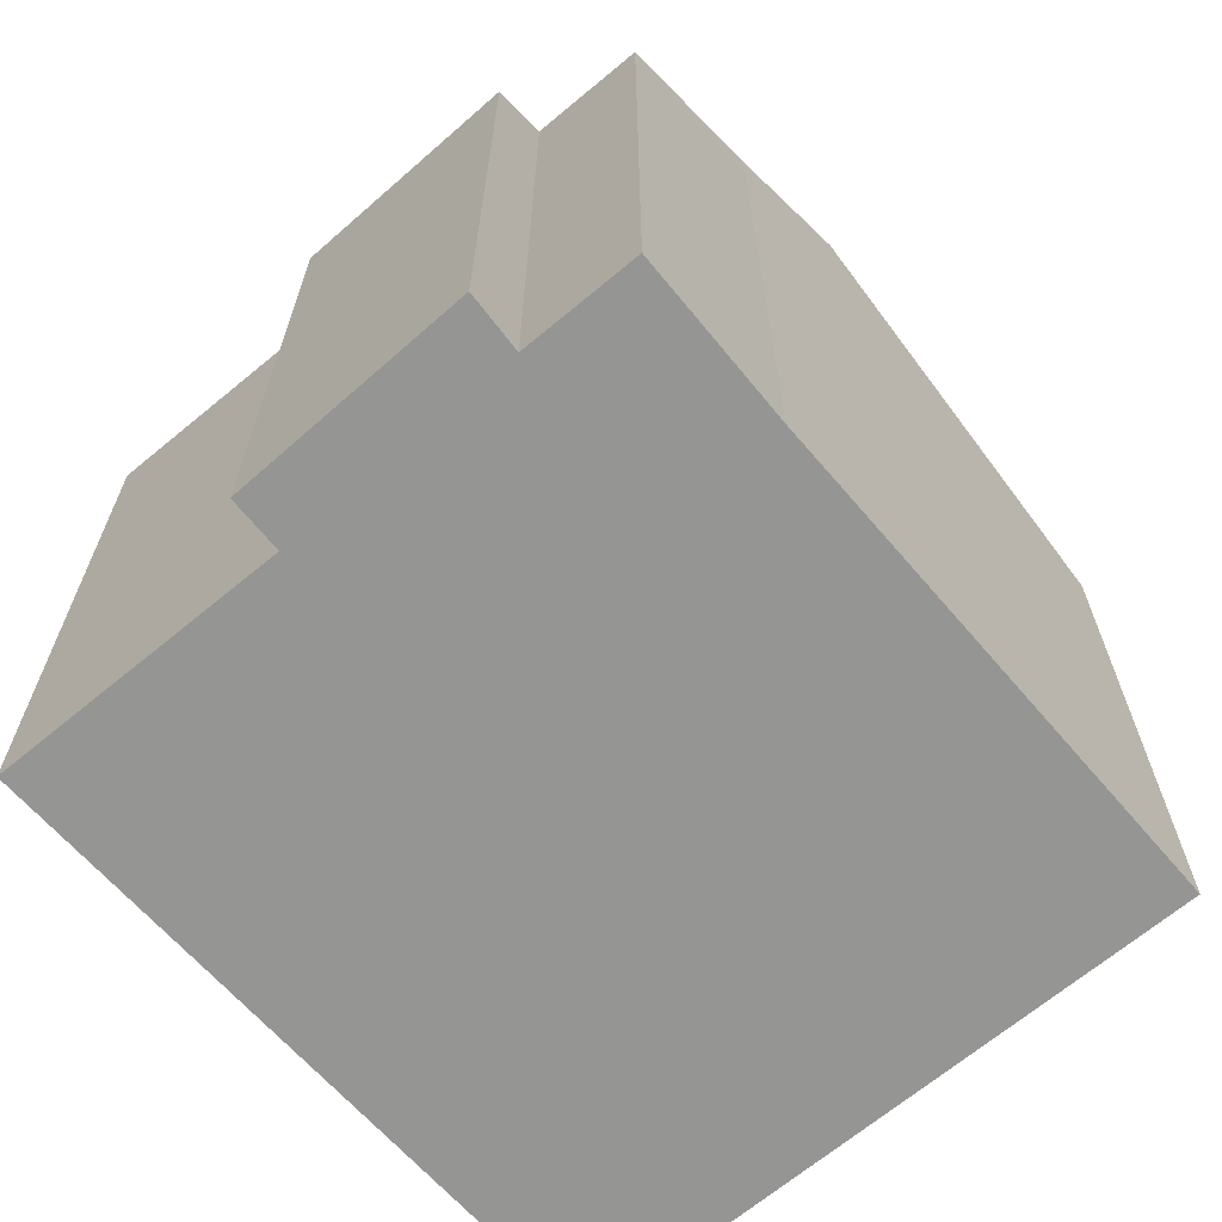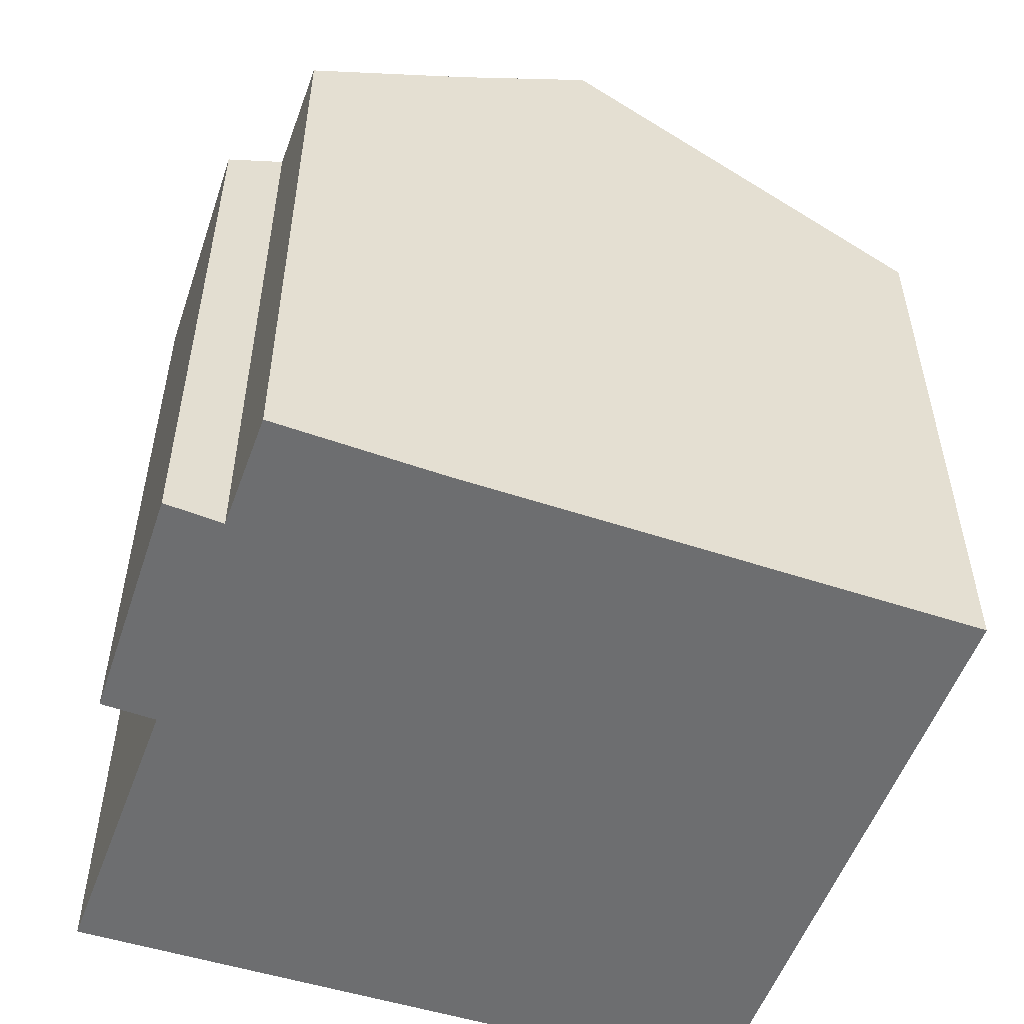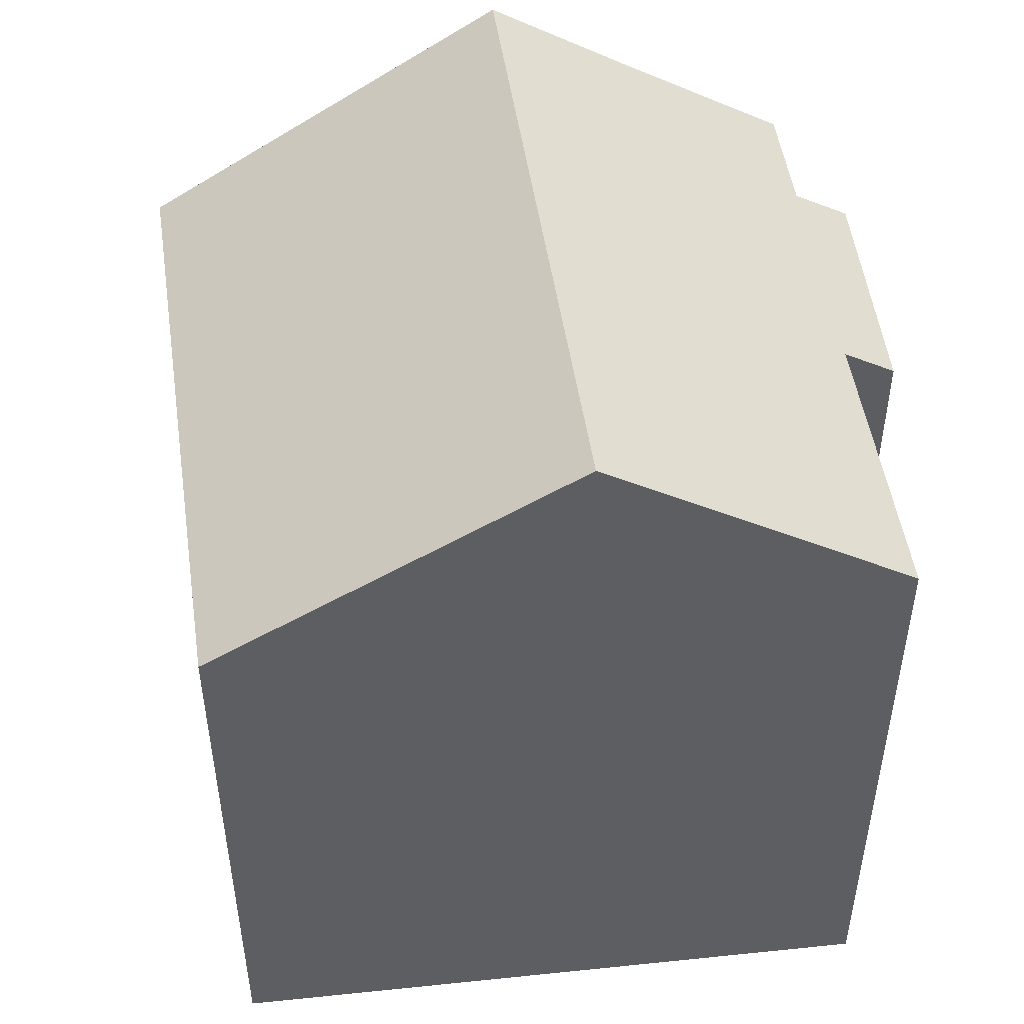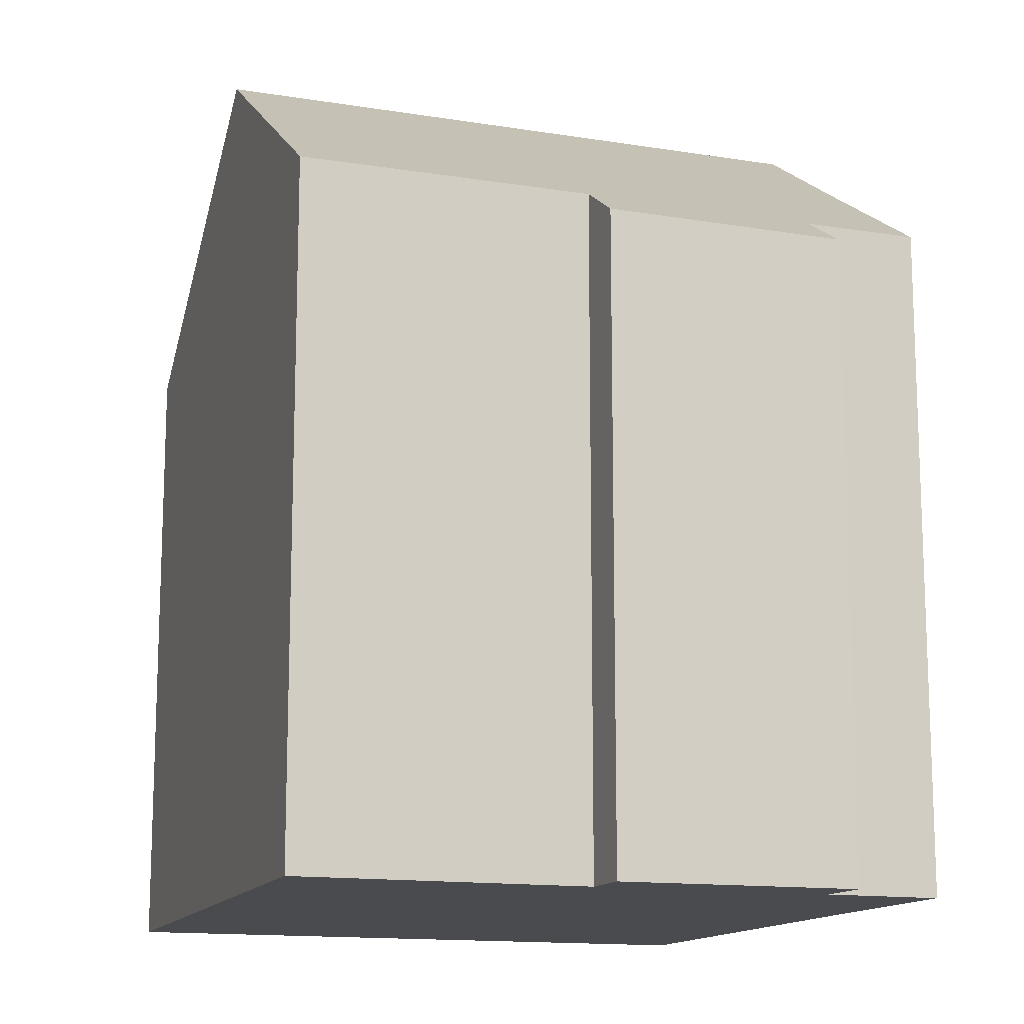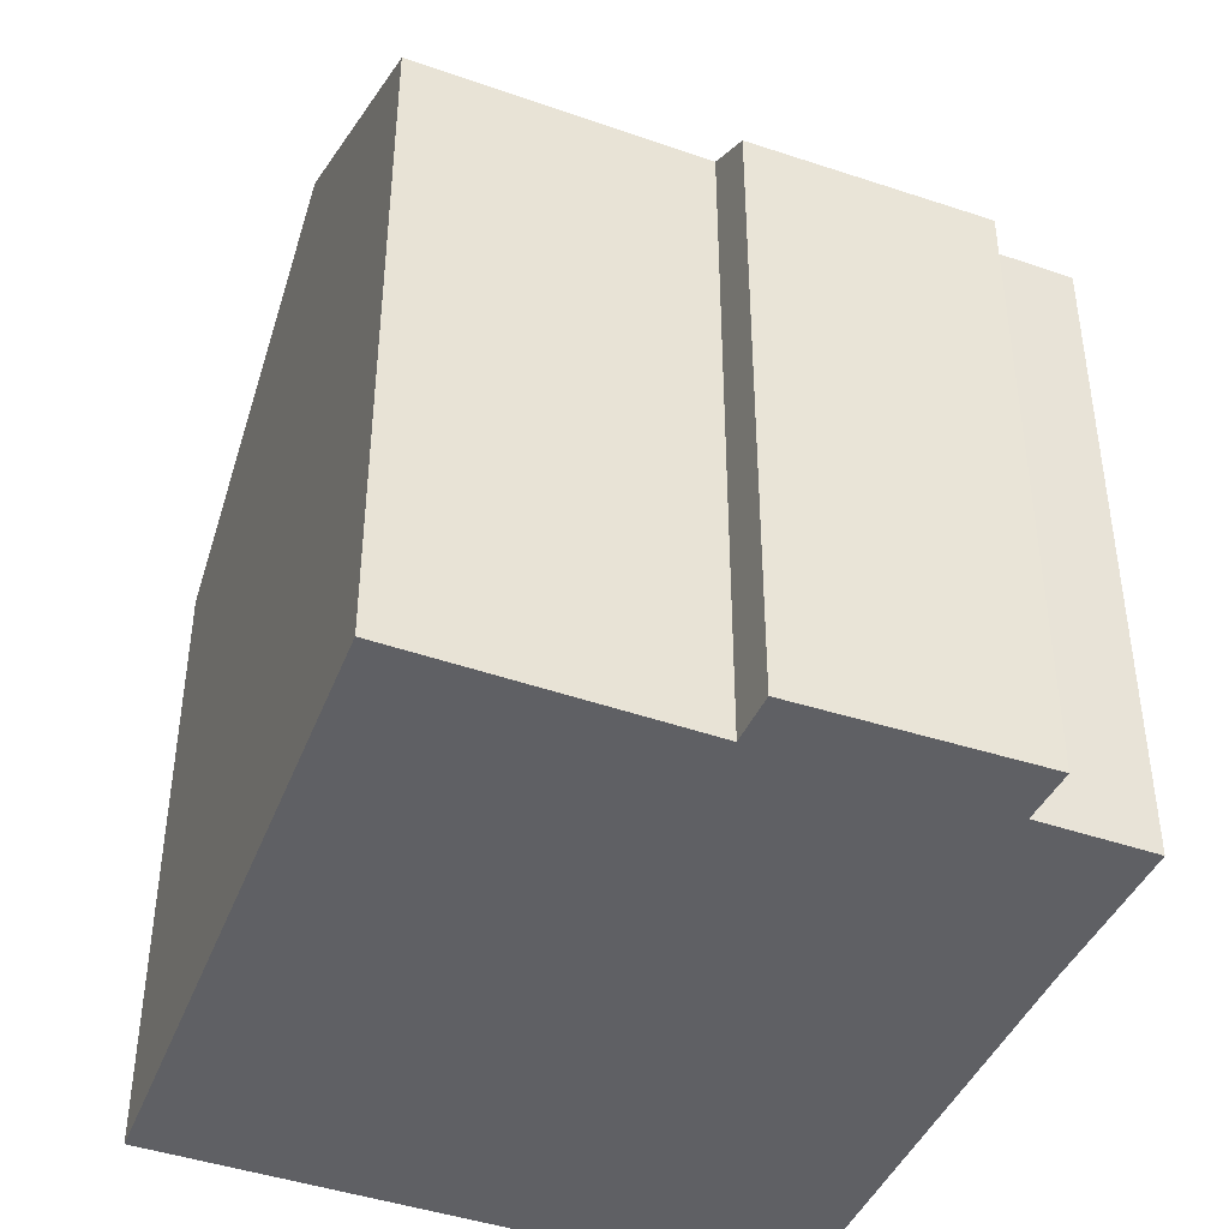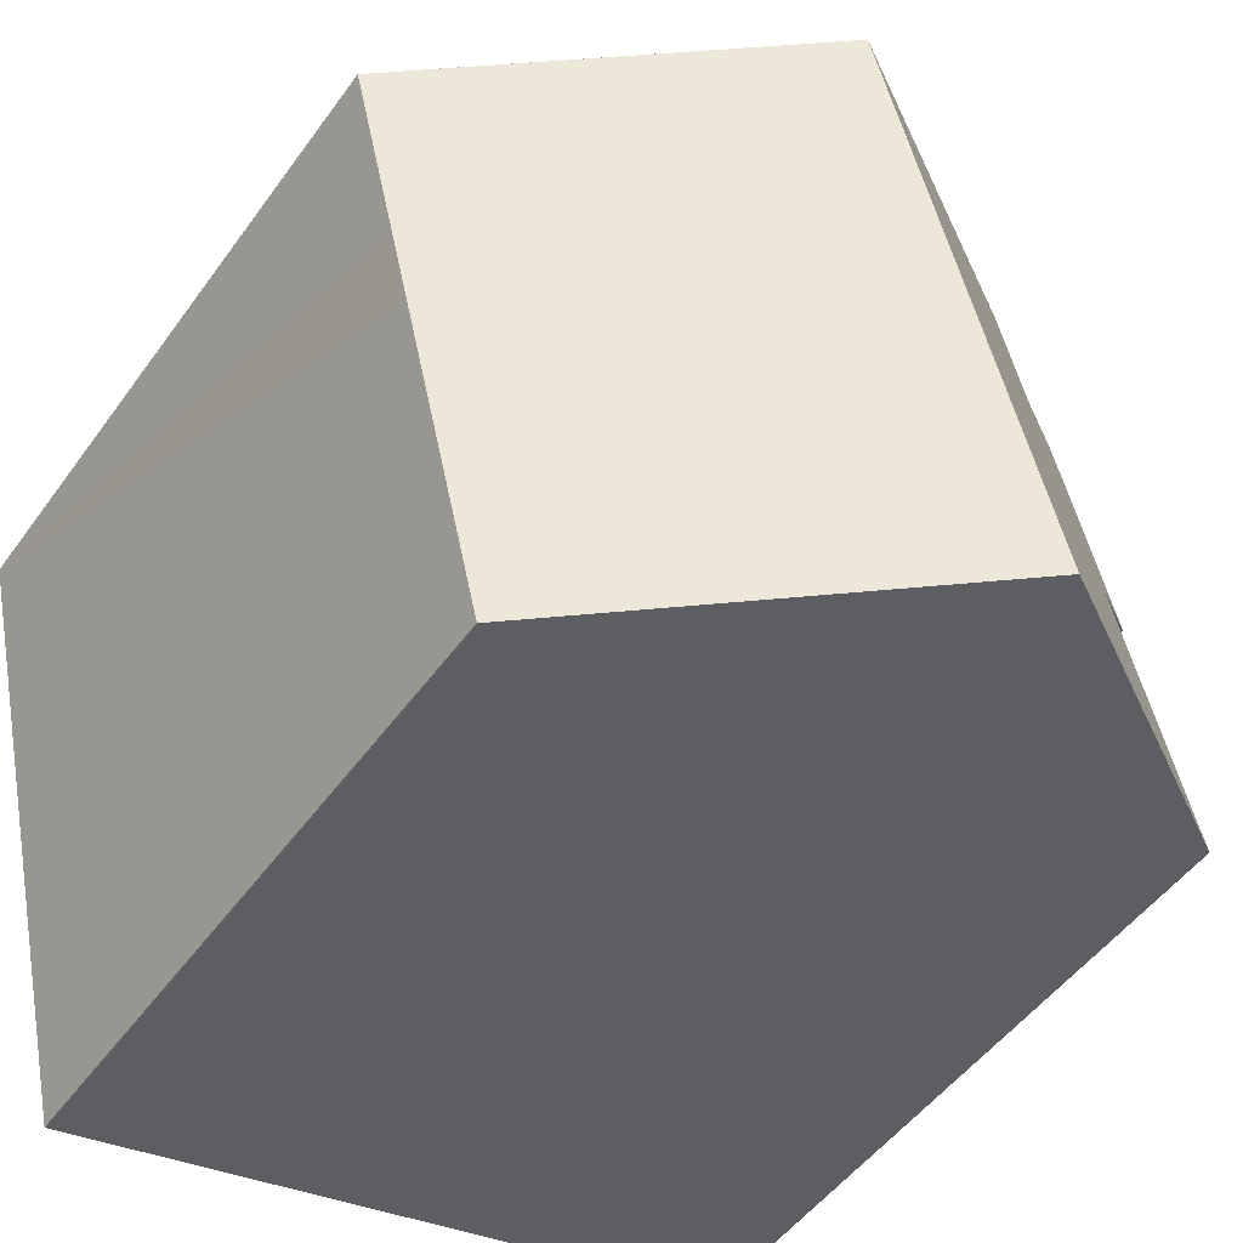
<metadata>
{"format":"obj","ext":"obj","renderer":"f3d","projection":"perspective","resolution":1024,"background":"white","views":[{"elev":-67.3,"azim":-36.9,"up":"+Y"},{"elev":-54.3,"azim":-6.8,"up":"+Y"},{"elev":50.1,"azim":-175.3,"up":"+Y"},{"elev":-13.8,"azim":-96.8,"up":"+Y"},{"elev":-43.3,"azim":-99.2,"up":"+Y"},{"elev":-50.2,"azim":145.5,"up":"+Z"}]}
</metadata>
<code>
v  12.35 12.36 -2.446
v  14.16 12.15 3.85
v  12.68 12.15 -2.512
v  5.812 16.55 -1.151
v  8.559 16.55 10.64
v  14.5 12.15 5.311
v  14.51 12.15 5.337
v  14.93 12.45 9.229
v  15.39 12.15 9.126
v  14.87 12.48 9.241
v  5.874 14.82 11.24
v  2.273 12.81 9.842
v  2.776 12.81 12
v  0.289 12.19 5.668
v  1.209 12.12 10.14
v  1.296 12.84 5.42
v  0.036 12.82 0.151
v  4.686 15.83 -0.928
v  0 12.82 7.852e-16
v  5.874 -6.881e-16 11.24
v  2.776 -7.348e-16 12
v  15.39 -5.588e-16 9.126
v  8.559 -6.516e-16 10.64
v  14.87 -5.658e-16 9.241
v  14.93 -5.651e-16 9.229
v  2.273 -6.026e-16 9.842
v  1.209 -6.211e-16 10.14
v  14.16 -2.357e-16 3.85
v  12.68 1.538e-16 -2.512
v  14.5 -3.252e-16 5.311
v  14.51 -3.268e-16 5.337
v  0 0 0
v  12.35 1.498e-16 -2.446
v  5.812 7.048e-17 -1.151
v  4.686 5.682e-17 -0.928
v  1.296 -3.319e-16 5.42
v  0.289 -3.471e-16 5.668
v  0.036 -9.246e-18 0.151
g defaultobject
f 1 2 3
f 2 1 4
f 2 4 5
f 2 5 6
f 6 5 7
f 7 5 8
f 7 8 9
f 8 5 10
f 11 12 13
f 12 11 5
f 12 14 15
f 14 12 5
f 14 5 16
f 16 5 4
f 16 4 17
f 17 4 18
f 17 18 19
f 13 20 11
f 20 13 21
f 11 10 5
f 10 11 20
f 10 20 8
f 8 20 9
f 9 20 22
f 22 20 23
f 22 23 24
f 22 24 25
f 15 26 12
f 26 15 27
f 22 7 9
f 7 22 6
f 6 22 2
f 2 22 3
f 3 22 28
f 3 28 29
f 28 22 30
f 30 22 31
f 1 18 4
f 18 1 3
f 18 3 29
f 18 29 19
f 19 29 32
f 32 29 33
f 32 33 34
f 32 34 35
f 36 14 16
f 14 36 37
f 32 17 19
f 17 32 16
f 16 32 36
f 36 32 38
f 37 15 14
f 15 37 27
f 26 13 12
f 13 26 21
f 35 38 32
f 38 35 36
f 36 35 34
f 36 27 37
f 27 36 34
f 27 34 33
f 27 33 26
f 26 33 21
f 21 33 20
f 20 33 29
f 20 29 28
f 20 28 23
f 23 28 24
f 24 28 30
f 24 30 31
f 24 31 25
f 25 31 22

</code>
